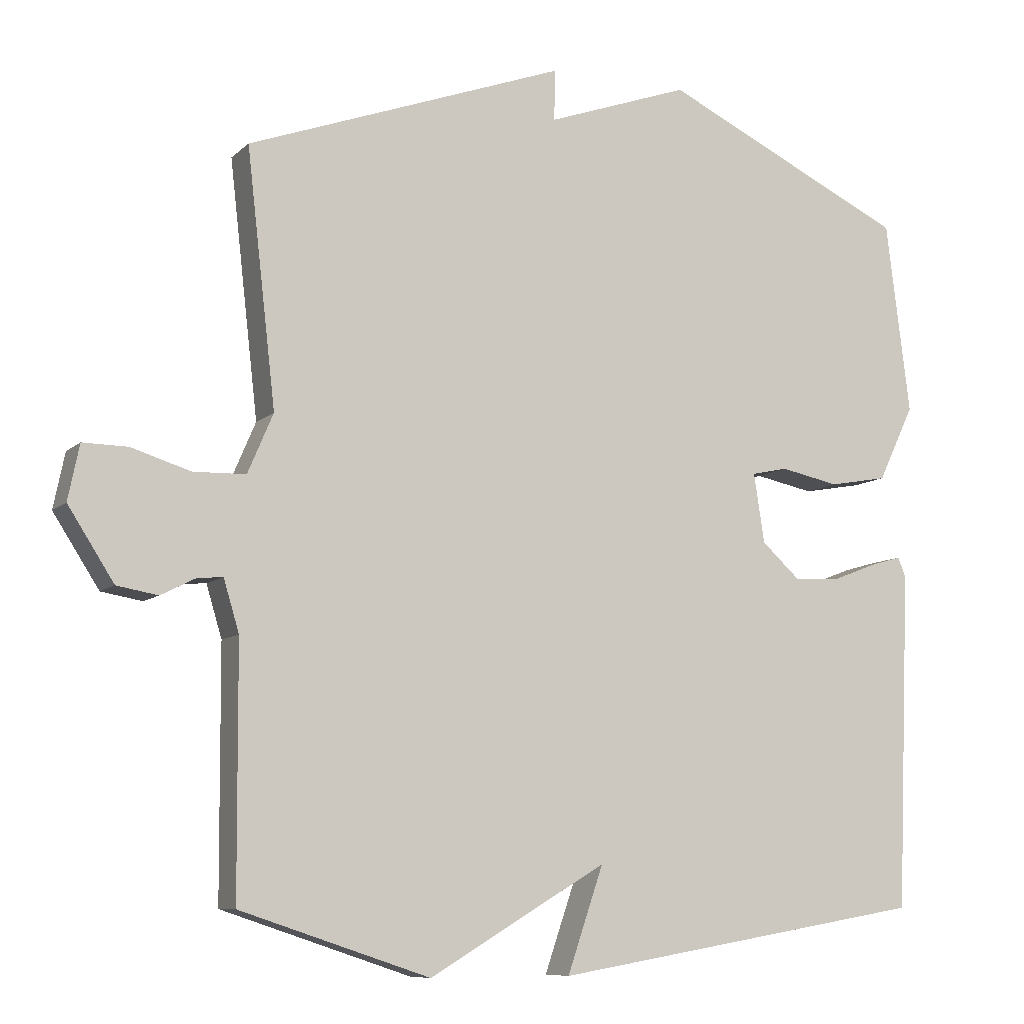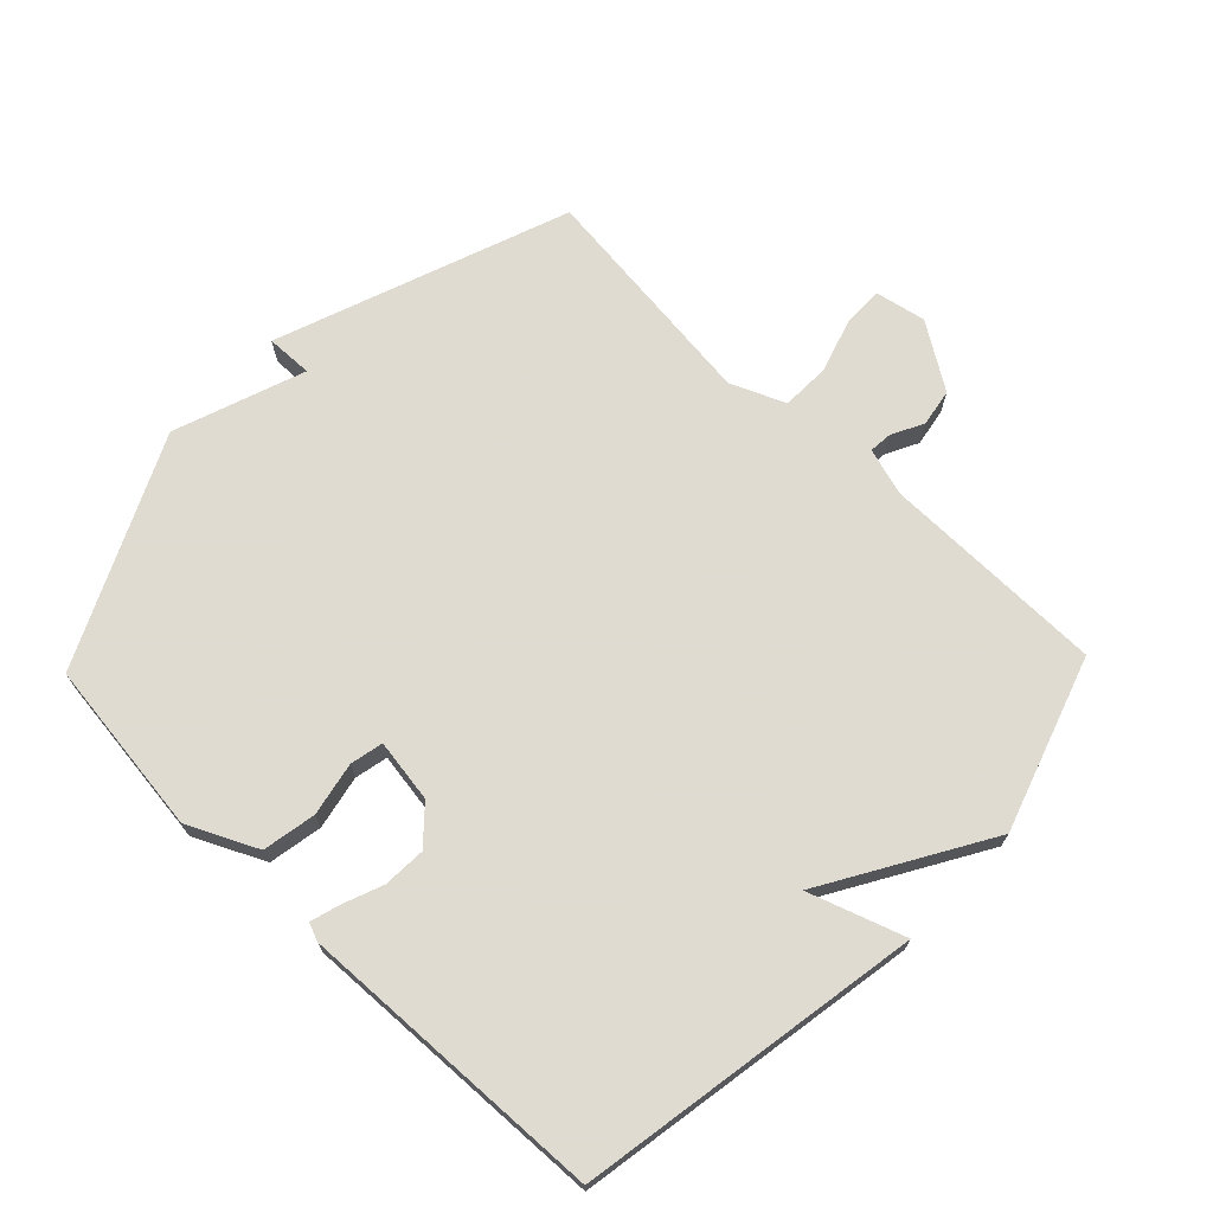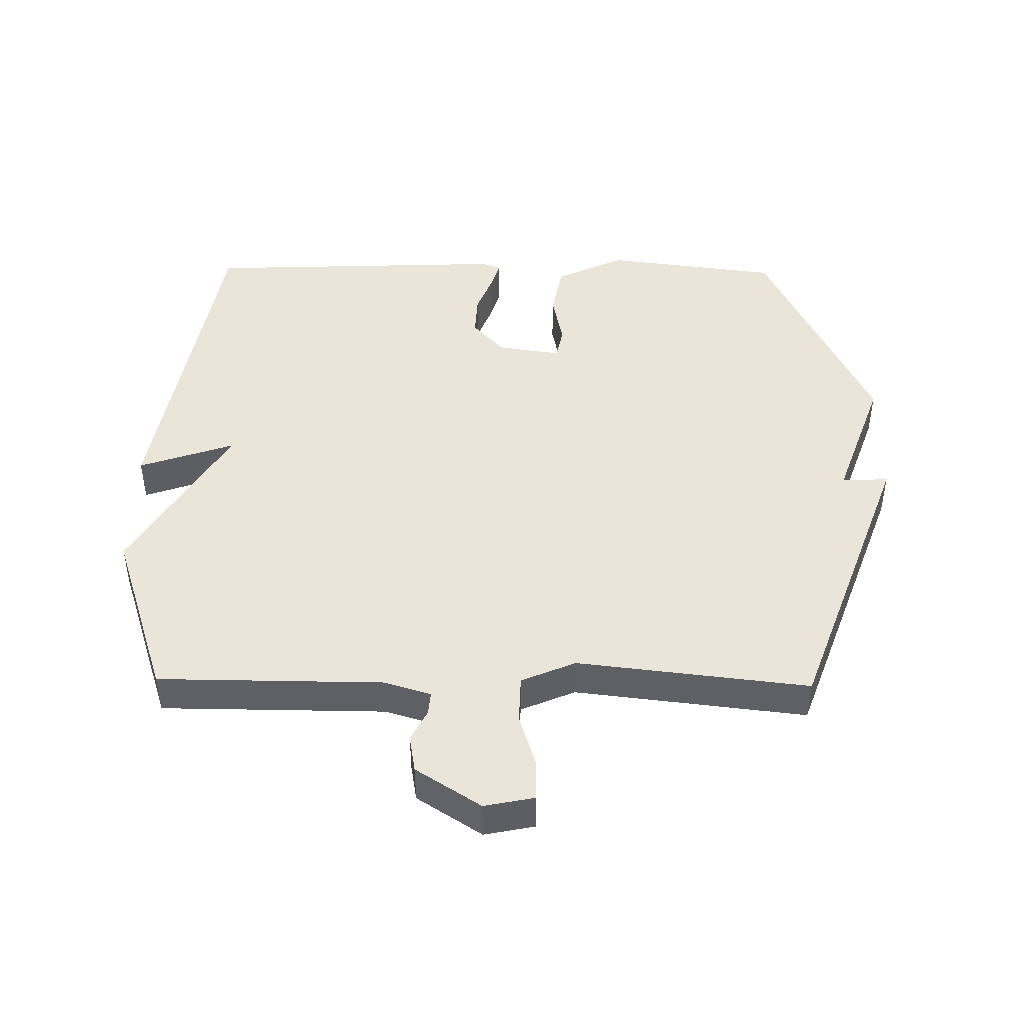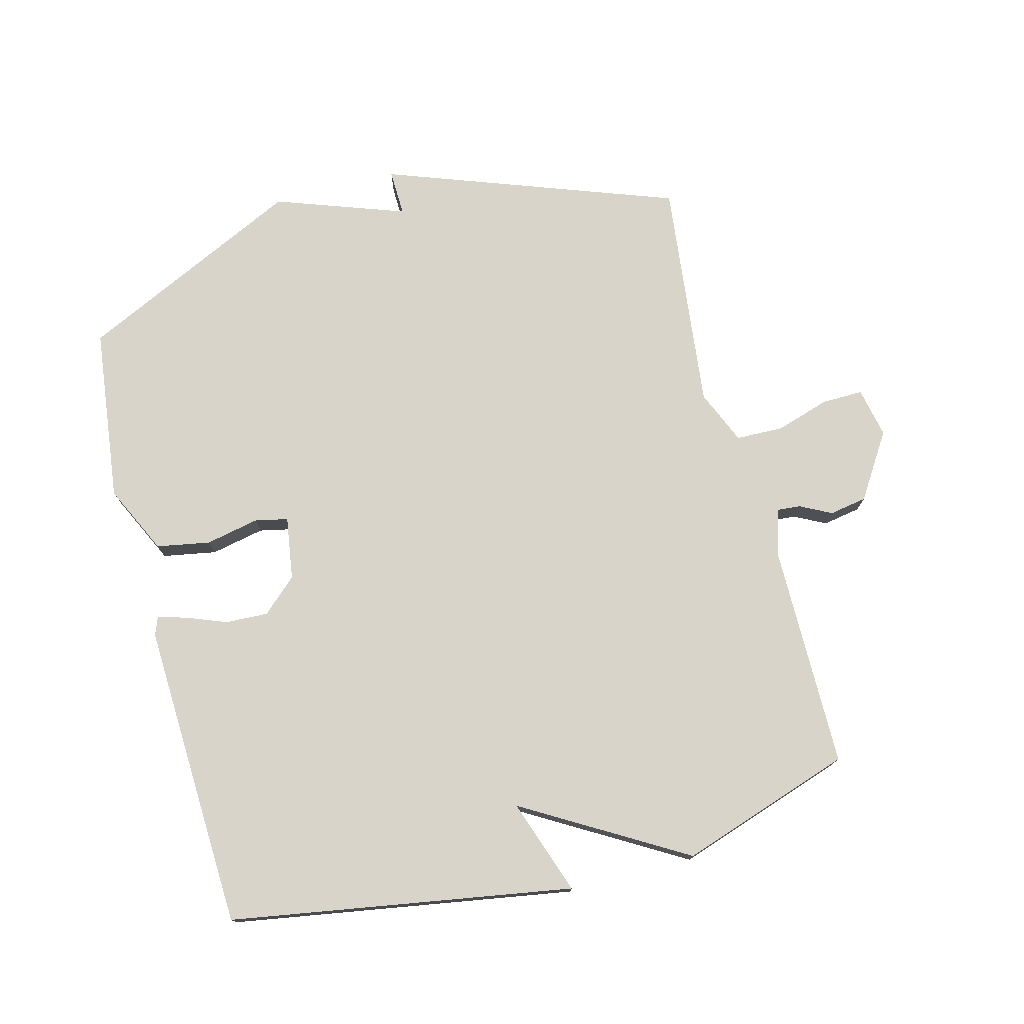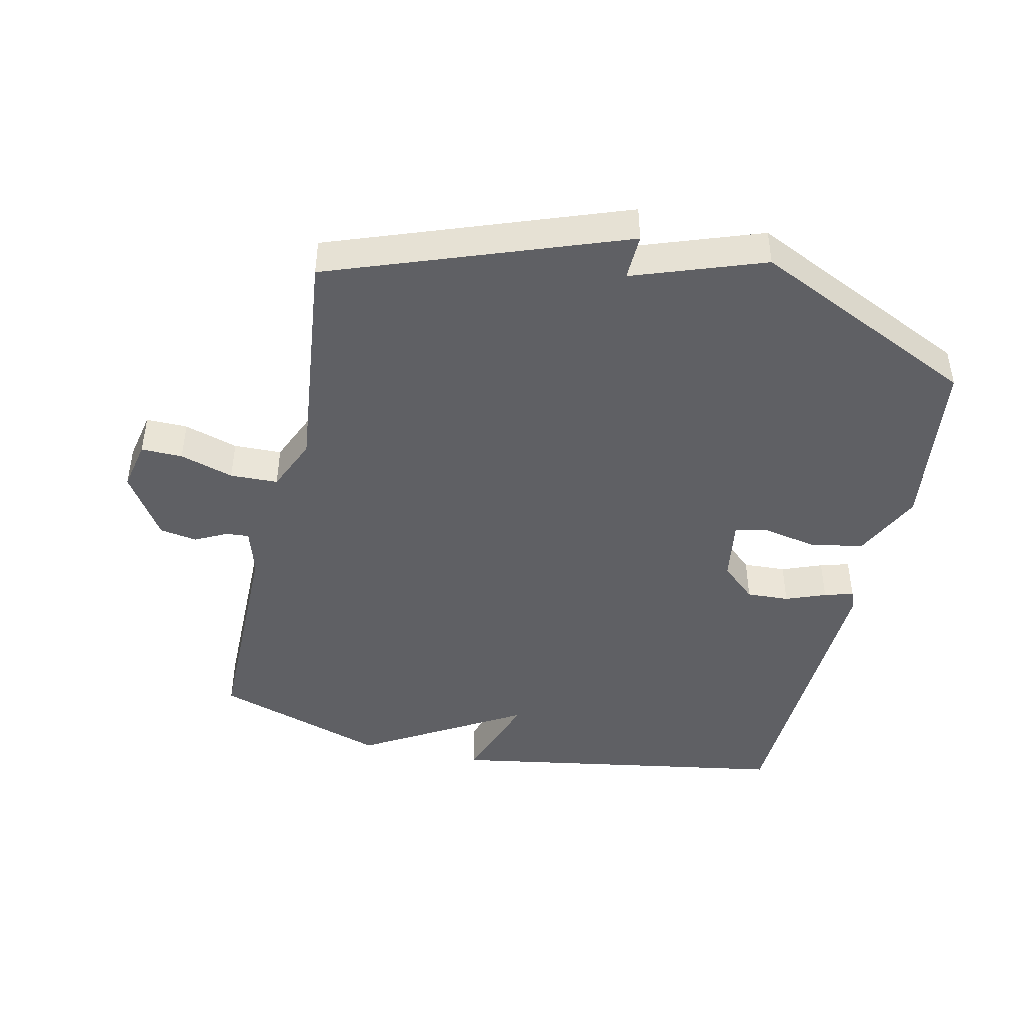
<metadata>
{"format":"obj","ext":"obj","renderer":"f3d","projection":"perspective","resolution":1024,"background":"white","views":[{"elev":-8.7,"azim":-25.1,"up":"+Z"},{"elev":70.2,"azim":133.9,"up":"+Y"},{"elev":45.3,"azim":-89.2,"up":"+Y"},{"elev":75.7,"azim":165.3,"up":"+Y"},{"elev":-44.7,"azim":-12.6,"up":"+Y"}]}
</metadata>
<code>
v -0.5 0.07 0.5
v -0.048 0.07 0.665
v -0.05 0.07 0.593
v 0.152 0.07 0.665
v 0.5 0.07 0.5
v 0.534 0.07 0.228
v 0.483 0.07 0.121
v 0.4 0.07 0.106
v 0.317 0.07 0.123
v 0.266 0.07 0.112
v 0.281 0.07 0.014
v 0.335 0.07 -0.035
v 0.401 0.07 -0.032
v 0.463 0.07 -0.008
v 0.508 0.07 0.005
v 0.519 0.07 -0.023
v 0.5 0.07 -0.5
v -0.032 0.07 -0.589
v 0.019 0.07 -0.441
v -0.232 0.07 -0.589
v -0.5 0.07 -0.5
v -0.502 0.07 -0.152
v -0.524 0.07 -0.079
v -0.56 0.07 -0.082
v -0.609 0.07 -0.107
v -0.667 0.07 -0.097
v -0.732 0.07 0.004
v -0.716 0.07 0.082
v -0.652 0.07 0.081
v -0.569 0.07 0.055
v -0.495 0.07 0.057
v -0.459 0.07 0.141
v -0.5 0 0.5
v -0.048 0 0.665
v -0.05 0 0.593
v 0.152 0 0.665
v 0.5 0 0.5
v 0.534 0 0.228
v 0.483 0 0.121
v 0.4 0 0.106
v 0.317 0 0.123
v 0.266 0 0.112
v 0.281 0 0.014
v 0.335 0 -0.035
v 0.401 0 -0.032
v 0.463 0 -0.008
v 0.508 0 0.005
v 0.519 0 -0.023
v 0.5 0 -0.5
v -0.032 0 -0.589
v 0.019 0 -0.441
v -0.232 0 -0.589
v -0.5 0 -0.5
v -0.502 0 -0.152
v -0.524 0 -0.079
v -0.56 0 -0.082
v -0.609 0 -0.107
v -0.667 0 -0.097
v -0.732 0 0.004
v -0.716 0 0.082
v -0.652 0 0.081
v -0.569 0 0.055
v -0.495 0 0.057
v -0.459 0 0.141
f 28 29 30
f 27 28 30
f 26 27 30
f 25 26 30
f 24 25 30
f 23 24 30 31
f 22 23 31 32
f 21 22 32
f 20 21 32
f 19 20 32
f 17 18 19
f 16 17 19
f 15 16 19
f 14 15 19
f 13 14 19
f 12 13 19
f 19 32 1
f 12 19 1
f 11 12 1
f 7 8 9
f 6 7 9
f 5 6 9
f 4 5 9
f 3 4 9
f 3 9 10
f 1 2 3
f 1 3 10 11
f 62 61 60
f 62 60 59
f 62 59 58
f 62 58 57
f 62 57 56
f 63 62 56 55
f 64 63 55 54
f 64 54 53
f 64 53 52
f 64 52 51
f 51 50 49
f 51 49 48
f 51 48 47
f 51 47 46
f 51 46 45
f 51 45 44
f 33 64 51
f 33 51 44
f 33 44 43
f 41 40 39
f 41 39 38
f 41 38 37
f 41 37 36
f 41 36 35
f 42 41 35
f 35 34 33
f 43 42 35 33
f 1 33 34 2
f 2 34 35 3
f 3 35 36 4
f 4 36 37 5
f 5 37 38 6
f 6 38 39 7
f 7 39 40 8
f 8 40 41 9
f 9 41 42 10
f 10 42 43 11
f 11 43 44 12
f 12 44 45 13
f 13 45 46 14
f 14 46 47 15
f 15 47 48 16
f 16 48 49 17
f 17 49 50 18
f 18 50 51 19
f 19 51 52 20
f 20 52 53 21
f 21 53 54 22
f 22 54 55 23
f 23 55 56 24
f 24 56 57 25
f 25 57 58 26
f 26 58 59 27
f 27 59 60 28
f 28 60 61 29
f 29 61 62 30
f 30 62 63 31
f 31 63 64 32
f 32 64 33 1

</code>
